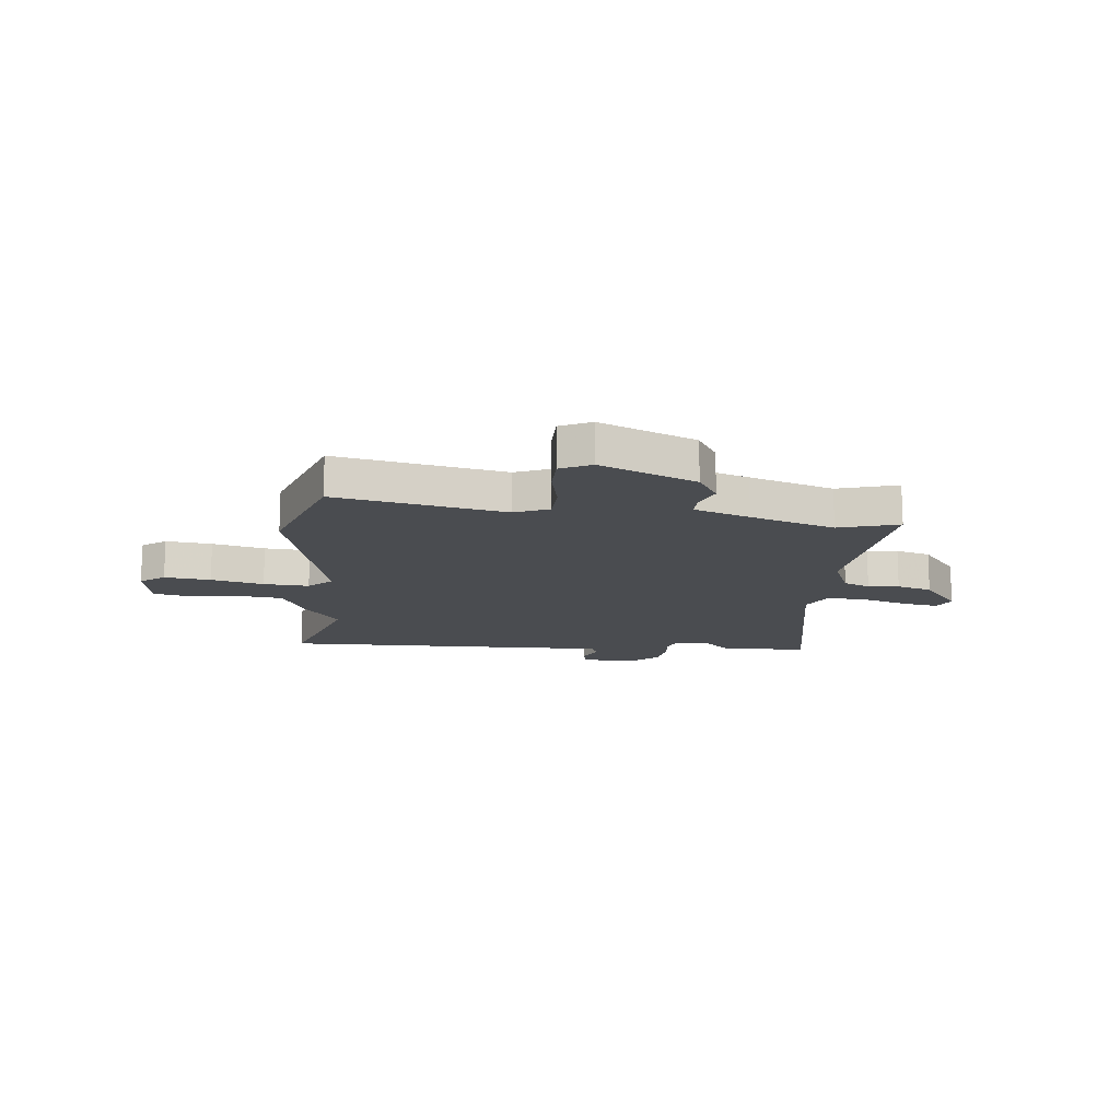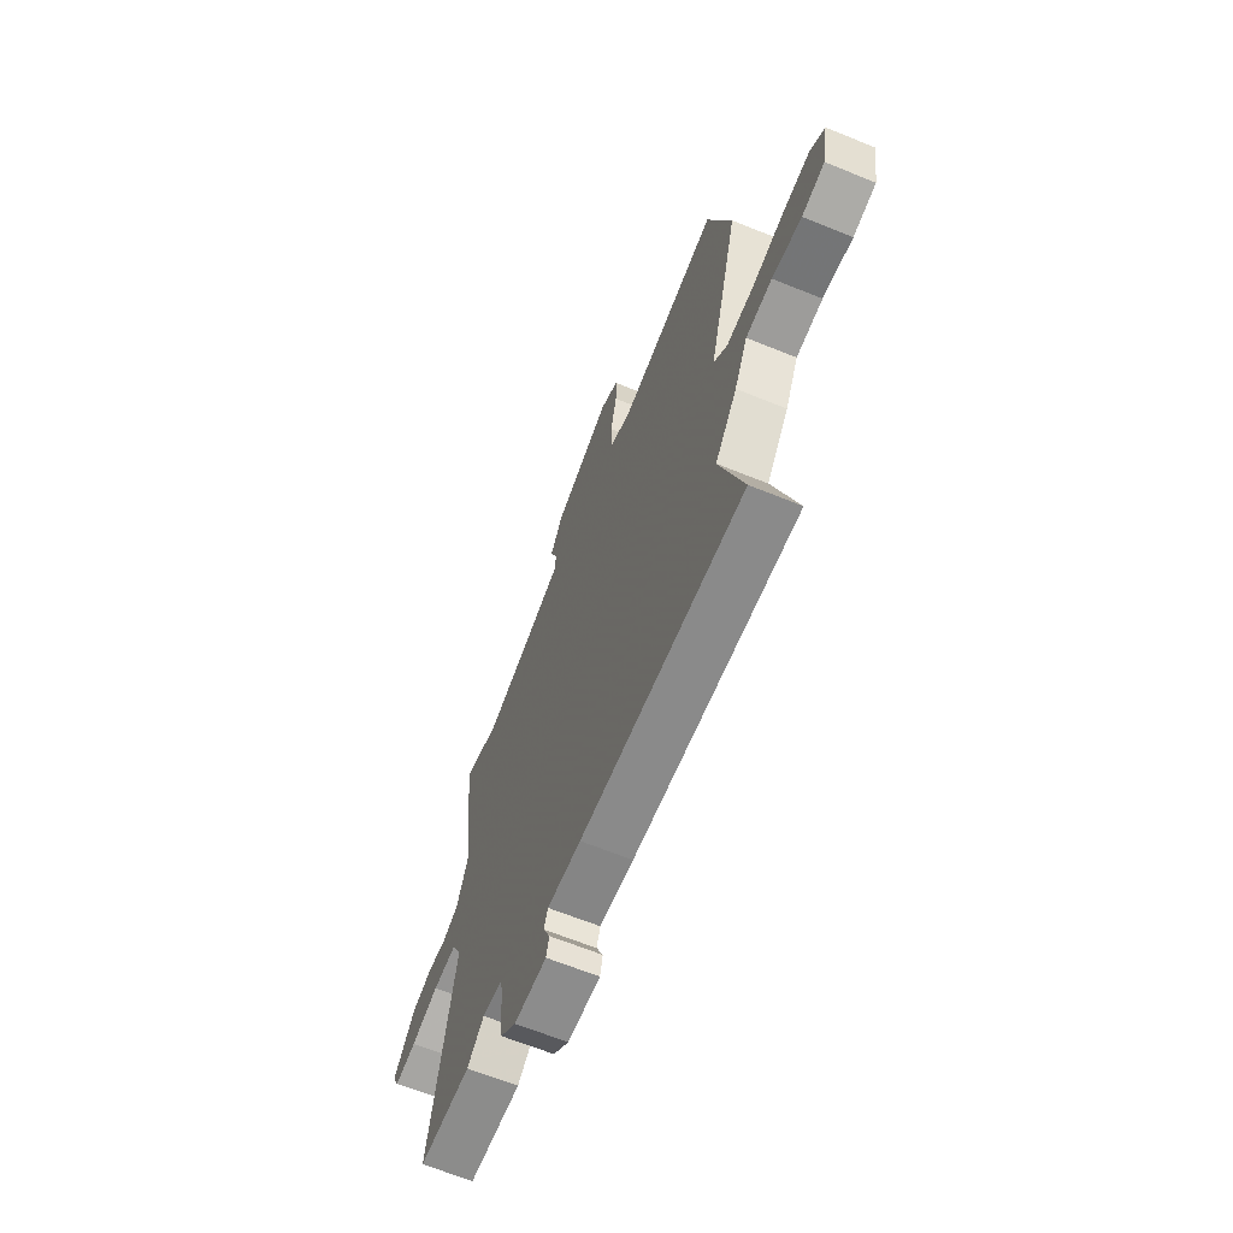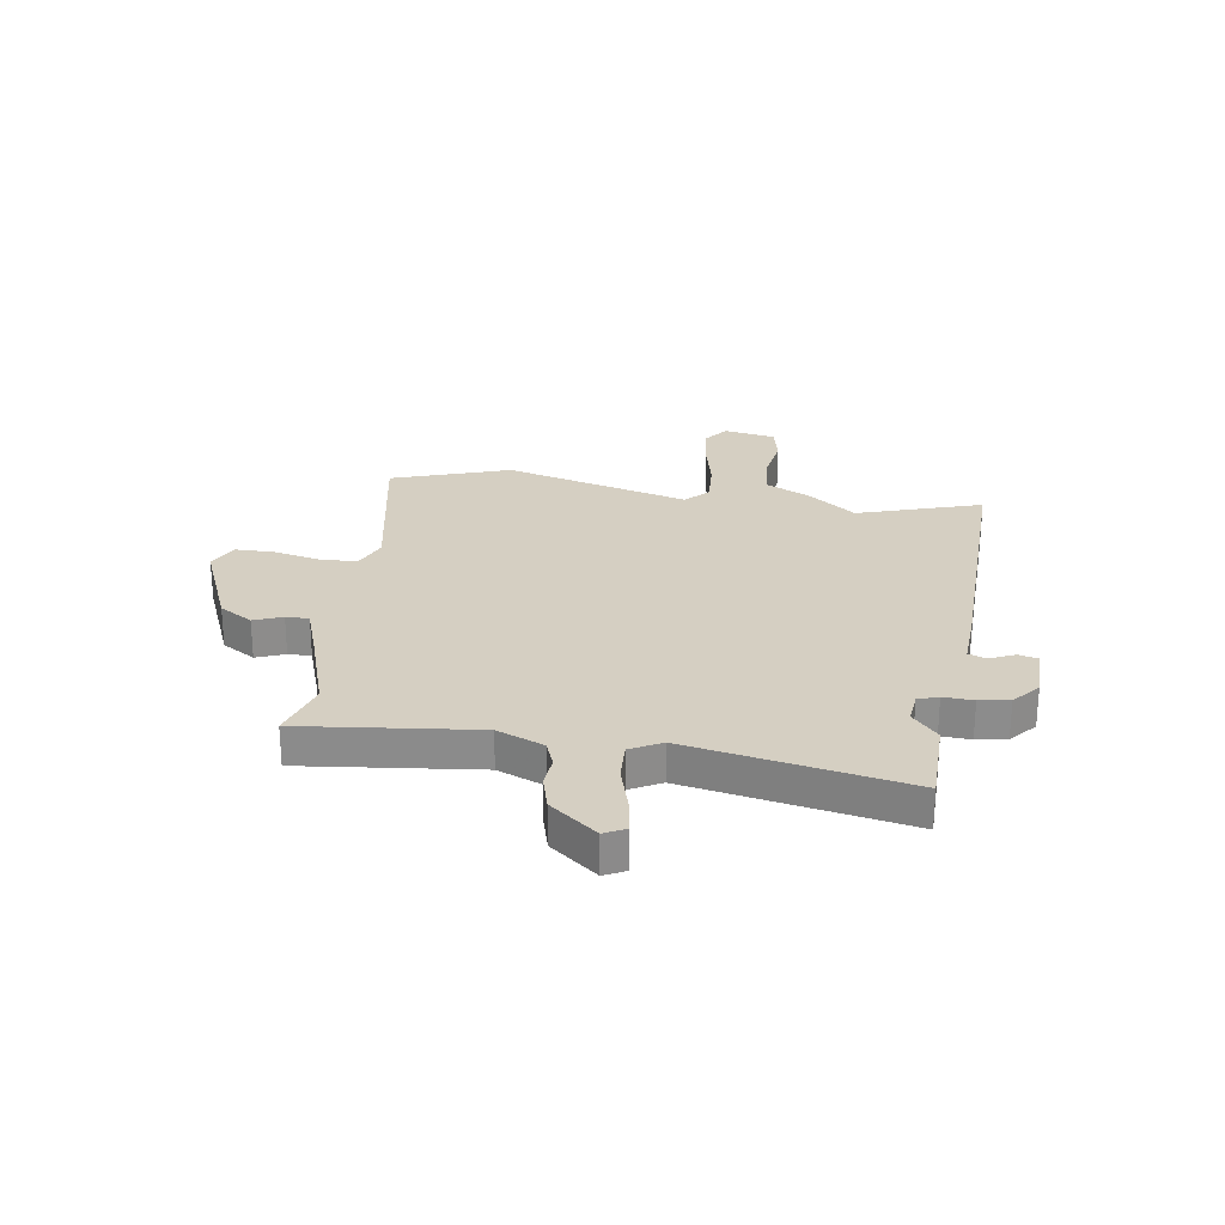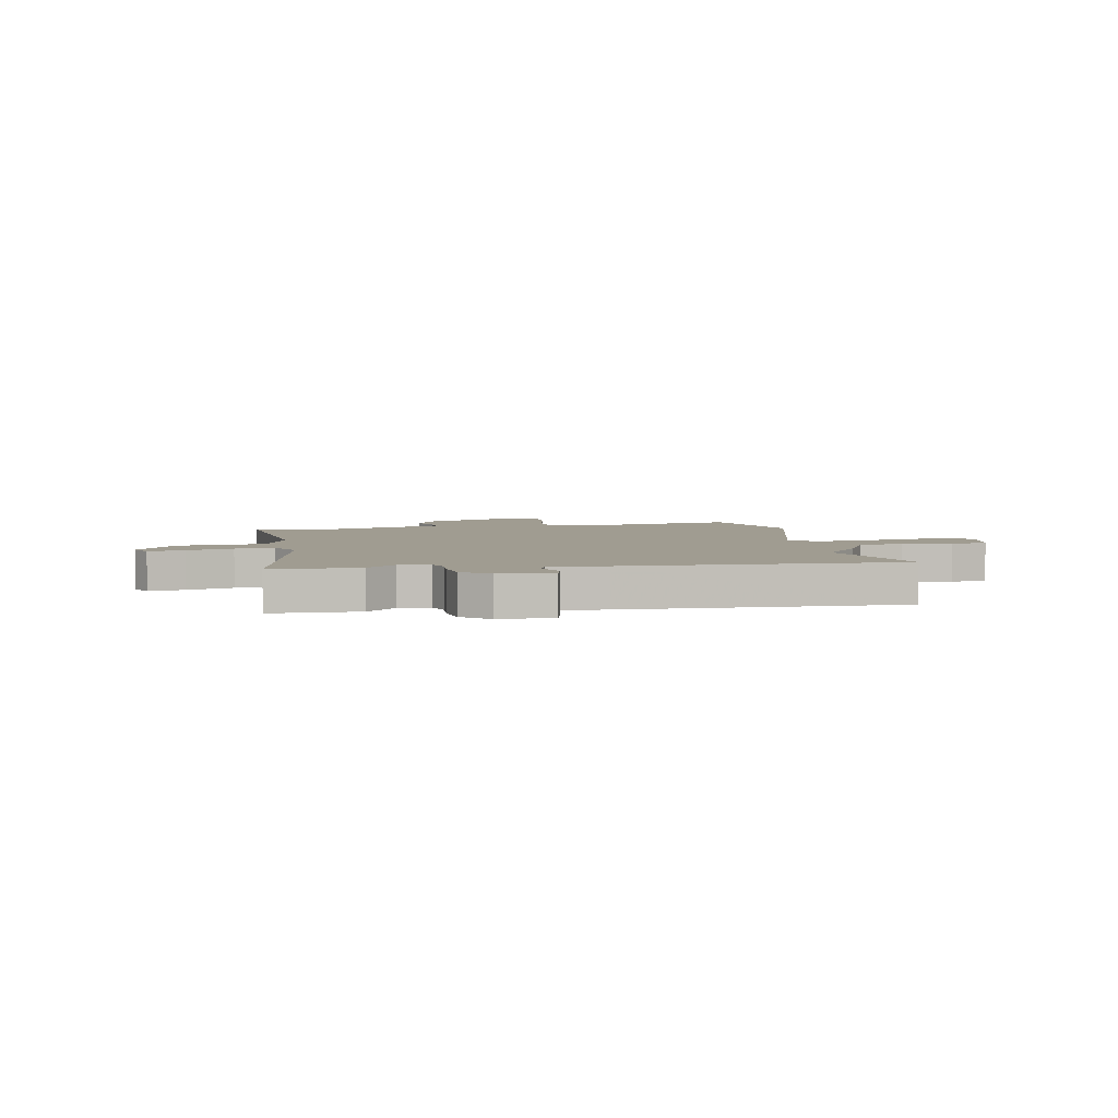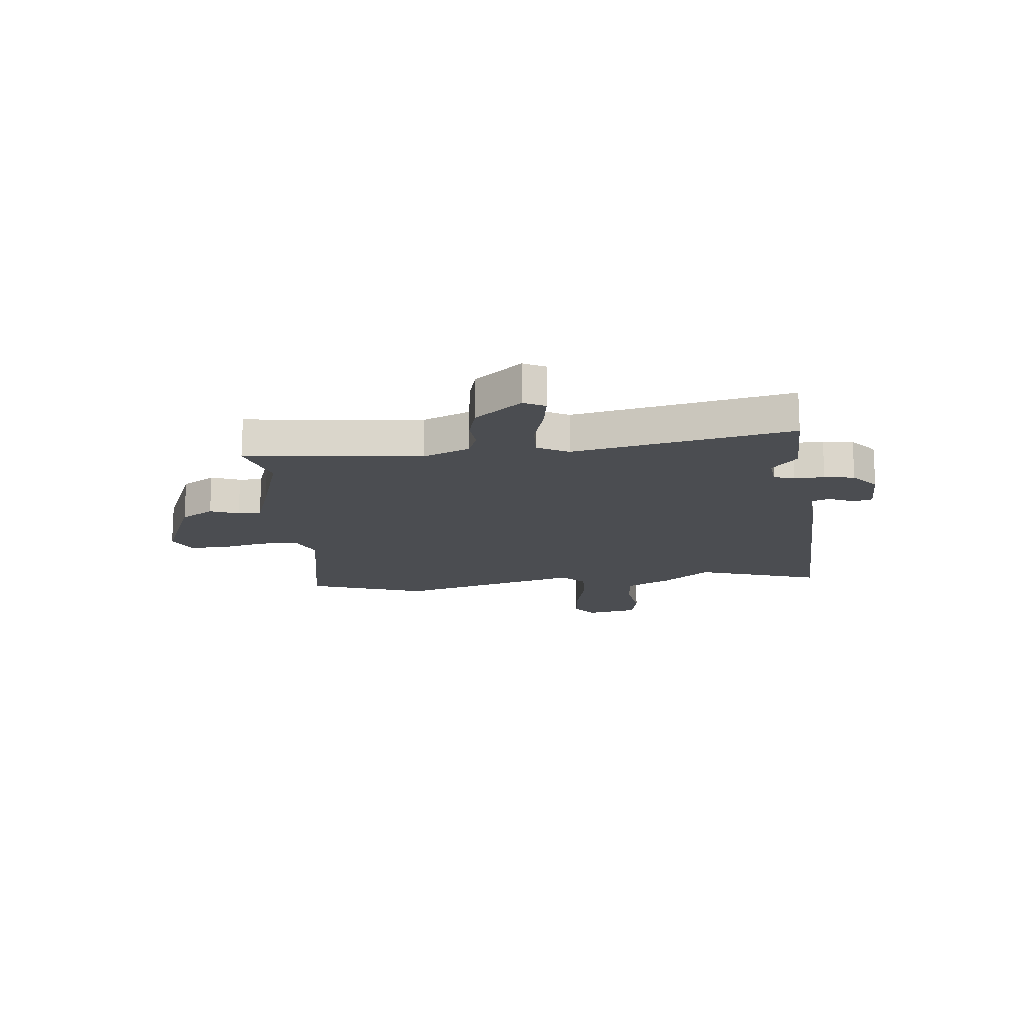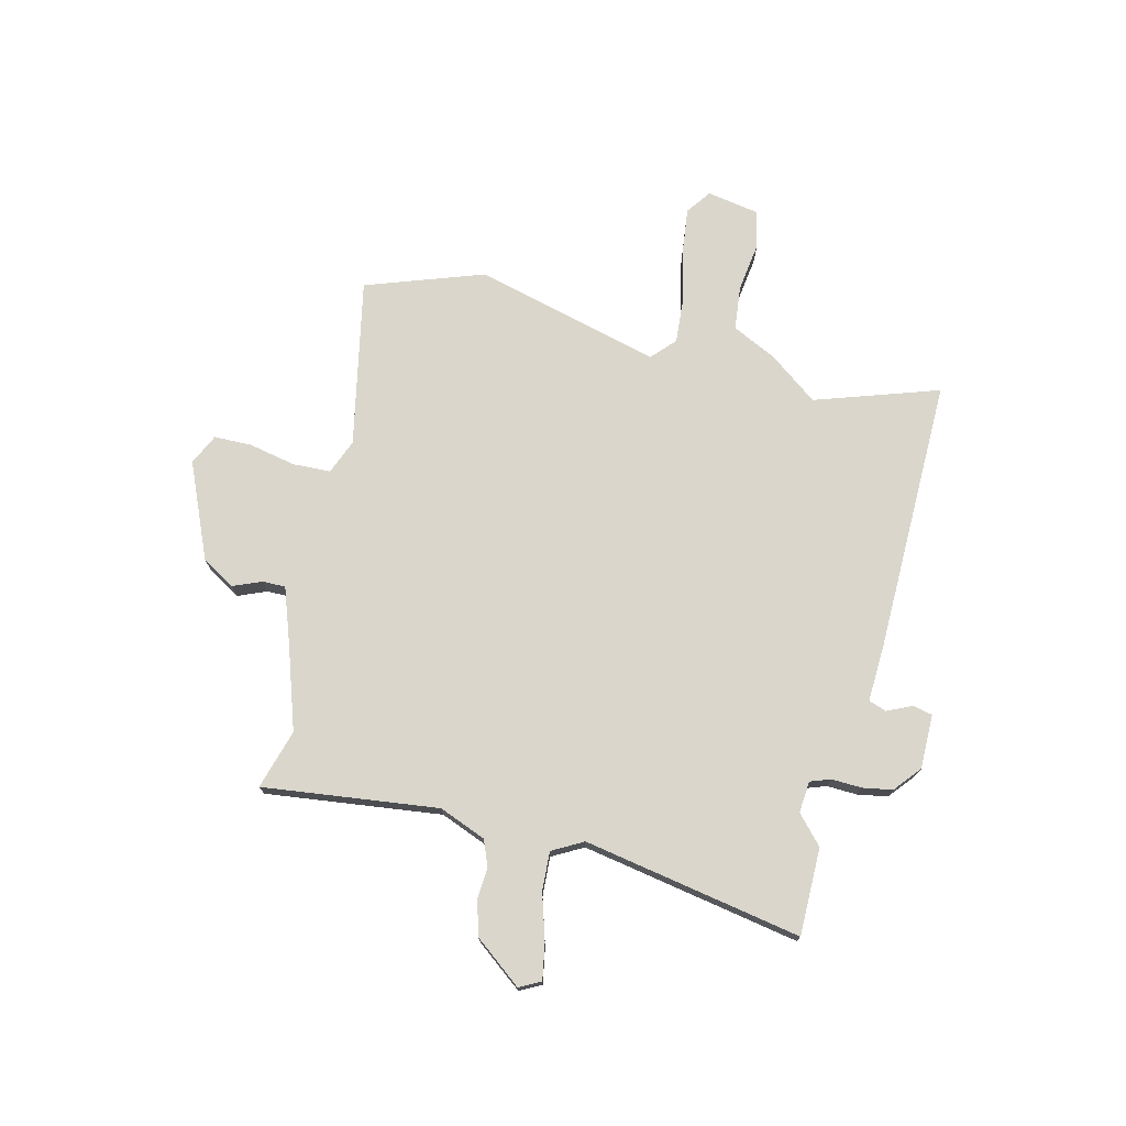
<metadata>
{"format":"obj","ext":"obj","renderer":"f3d","projection":"perspective","resolution":1024,"background":"white","views":[{"elev":-14.7,"azim":-6.4,"up":"+Y"},{"elev":-64.8,"azim":-112.3,"up":"+Z"},{"elev":25.9,"azim":98.5,"up":"+Y"},{"elev":4.4,"azim":169.2,"up":"+Y"},{"elev":-15.9,"azim":96.0,"up":"+Y"},{"elev":74.1,"azim":103.0,"up":"+Y"}]}
</metadata>
<code>
v -0.554 0.07 0.339
v -0.48 0.07 0.56
v -0.166 0.07 0.501
v -0.102 0.07 0.528
v -0.1 0.07 0.599
v -0.119 0.07 0.685
v -0.119 0.07 0.756
v -0.062 0.07 0.784
v 0.116 0.07 0.71
v 0.154 0.07 0.648
v 0.133 0.07 0.595
v 0.133 0.07 0.552
v 0.236 0.07 0.517
v 0.393 0.07 0.467
v 0.504 0.07 0.501
v 0.468 0.07 0.173
v 0.504 0.07 0.086
v 0.553 0.07 0.067
v 0.611 0.07 0.072
v 0.676 0.07 0.054
v 0.745 0.07 -0.033
v 0.725 0.07 -0.073
v 0.658 0.07 -0.062
v 0.572 0.07 -0.037
v 0.499 0.07 -0.034
v 0.468 0.07 -0.092
v 0.547 0.07 -0.499
v 0.384 0.07 -0.501
v 0.331 0.07 -0.454
v 0.272 0.07 -0.46
v 0.259 0.07 -0.498
v 0.262 0.07 -0.554
v 0.253 0.07 -0.61
v 0.204 0.07 -0.652
v 0.102 0.07 -0.653
v 0.093 0.07 -0.617
v 0.114 0.07 -0.57
v 0.102 0.07 -0.537
v -0.004 0.07 -0.543
v -0.518 0.07 -0.556
v -0.444 0.07 -0.324
v -0.513 0.07 -0.234
v -0.554 0.07 -0.152
v -0.636 0.07 -0.144
v -0.728 0.07 -0.158
v -0.799 0.07 -0.143
v -0.817 0.07 -0.046
v -0.772 0.07 -0.012
v -0.686 0.07 -0.021
v -0.588 0.07 -0.043
v -0.503 0.07 -0.048
v -0.46 0.07 -0.007
v -0.554 0 0.339
v -0.48 0 0.56
v -0.166 0 0.501
v -0.102 0 0.528
v -0.1 0 0.599
v -0.119 0 0.685
v -0.119 0 0.756
v -0.062 0 0.784
v 0.116 0 0.71
v 0.154 0 0.648
v 0.133 0 0.595
v 0.133 0 0.552
v 0.236 0 0.517
v 0.393 0 0.467
v 0.504 0 0.501
v 0.468 0 0.173
v 0.504 0 0.086
v 0.553 0 0.067
v 0.611 0 0.072
v 0.676 0 0.054
v 0.745 0 -0.033
v 0.725 0 -0.073
v 0.658 0 -0.062
v 0.572 0 -0.037
v 0.499 0 -0.034
v 0.468 0 -0.092
v 0.547 0 -0.499
v 0.384 0 -0.501
v 0.331 0 -0.454
v 0.272 0 -0.46
v 0.259 0 -0.498
v 0.262 0 -0.554
v 0.253 0 -0.61
v 0.204 0 -0.652
v 0.102 0 -0.653
v 0.093 0 -0.617
v 0.114 0 -0.57
v 0.102 0 -0.537
v -0.004 0 -0.543
v -0.518 0 -0.556
v -0.444 0 -0.324
v -0.513 0 -0.234
v -0.554 0 -0.152
v -0.636 0 -0.144
v -0.728 0 -0.158
v -0.799 0 -0.143
v -0.817 0 -0.046
v -0.772 0 -0.012
v -0.686 0 -0.021
v -0.588 0 -0.043
v -0.503 0 -0.048
v -0.46 0 -0.007
f 48 49 50
f 47 48 50
f 46 47 50
f 45 46 50
f 44 45 50
f 43 44 50 51
f 43 51 52
f 42 43 52
f 41 42 52
f 38 39 40 41
f 35 36 37
f 34 35 37
f 33 34 37
f 32 33 37
f 31 32 37
f 30 31 37 38
f 26 27 28 29
f 26 29 30
f 22 23 24
f 21 22 24
f 20 21 24
f 19 20 24
f 18 19 24
f 17 18 24 25
f 16 17 25 26
f 14 15 16
f 38 41 52
f 30 38 52
f 26 30 52
f 16 26 52
f 14 16 52
f 13 14 52
f 9 10 11
f 8 9 11
f 7 8 11
f 6 7 11
f 5 6 11
f 52 1 2 3
f 52 3 4
f 13 52 4
f 12 13 4
f 4 5 11 12
f 102 101 100
f 102 100 99
f 102 99 98
f 102 98 97
f 102 97 96
f 103 102 96 95
f 104 103 95
f 104 95 94
f 104 94 93
f 93 92 91 90
f 89 88 87
f 89 87 86
f 89 86 85
f 89 85 84
f 89 84 83
f 90 89 83 82
f 81 80 79 78
f 82 81 78
f 76 75 74
f 76 74 73
f 76 73 72
f 76 72 71
f 76 71 70
f 77 76 70 69
f 78 77 69 68
f 68 67 66
f 104 93 90
f 104 90 82
f 104 82 78
f 104 78 68
f 104 68 66
f 104 66 65
f 63 62 61
f 63 61 60
f 63 60 59
f 63 59 58
f 63 58 57
f 55 54 53 104
f 56 55 104
f 56 104 65
f 56 65 64
f 64 63 57 56
f 1 53 54 2
f 2 54 55 3
f 3 55 56 4
f 4 56 57 5
f 5 57 58 6
f 6 58 59 7
f 7 59 60 8
f 8 60 61 9
f 9 61 62 10
f 10 62 63 11
f 11 63 64 12
f 12 64 65 13
f 13 65 66 14
f 14 66 67 15
f 15 67 68 16
f 16 68 69 17
f 17 69 70 18
f 18 70 71 19
f 19 71 72 20
f 20 72 73 21
f 21 73 74 22
f 22 74 75 23
f 23 75 76 24
f 24 76 77 25
f 25 77 78 26
f 26 78 79 27
f 27 79 80 28
f 28 80 81 29
f 29 81 82 30
f 30 82 83 31
f 31 83 84 32
f 32 84 85 33
f 33 85 86 34
f 34 86 87 35
f 35 87 88 36
f 36 88 89 37
f 37 89 90 38
f 38 90 91 39
f 39 91 92 40
f 40 92 93 41
f 41 93 94 42
f 42 94 95 43
f 43 95 96 44
f 44 96 97 45
f 45 97 98 46
f 46 98 99 47
f 47 99 100 48
f 48 100 101 49
f 49 101 102 50
f 50 102 103 51
f 51 103 104 52
f 52 104 53 1

</code>
